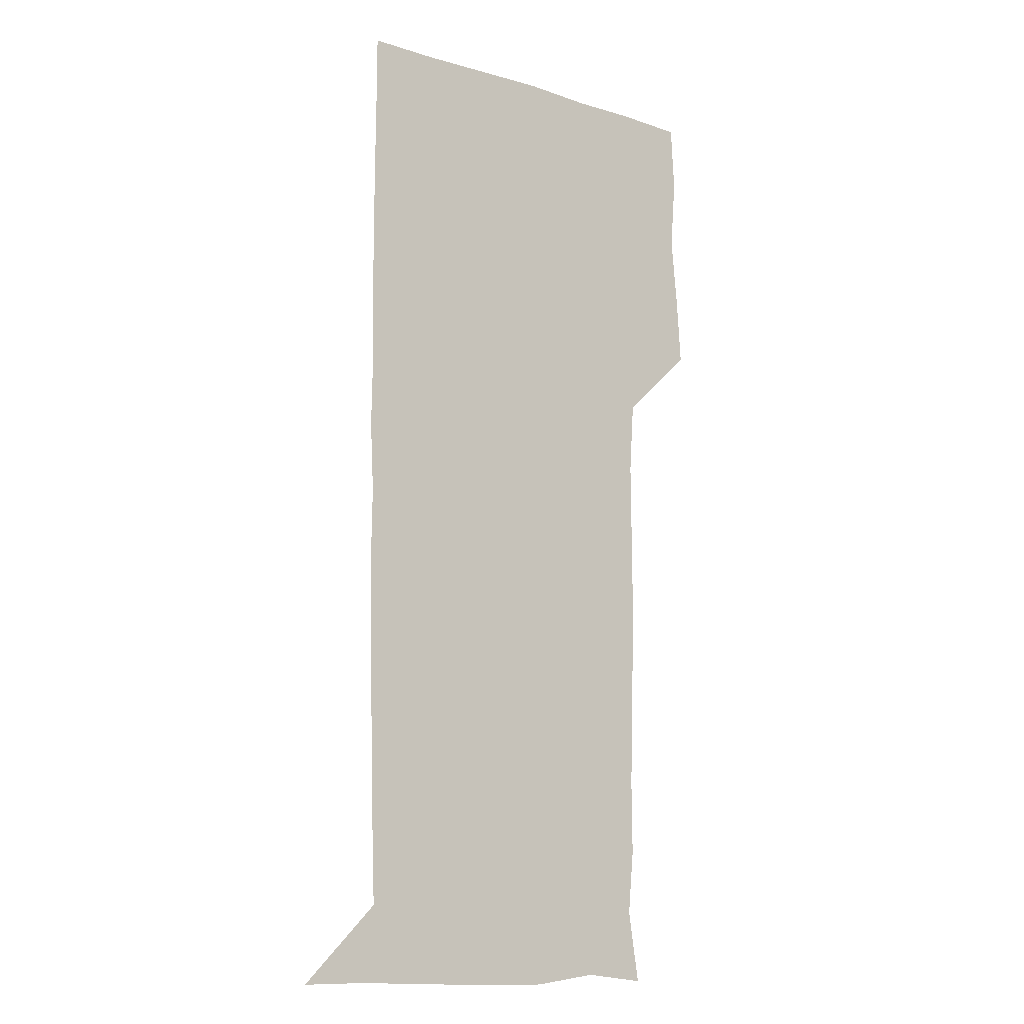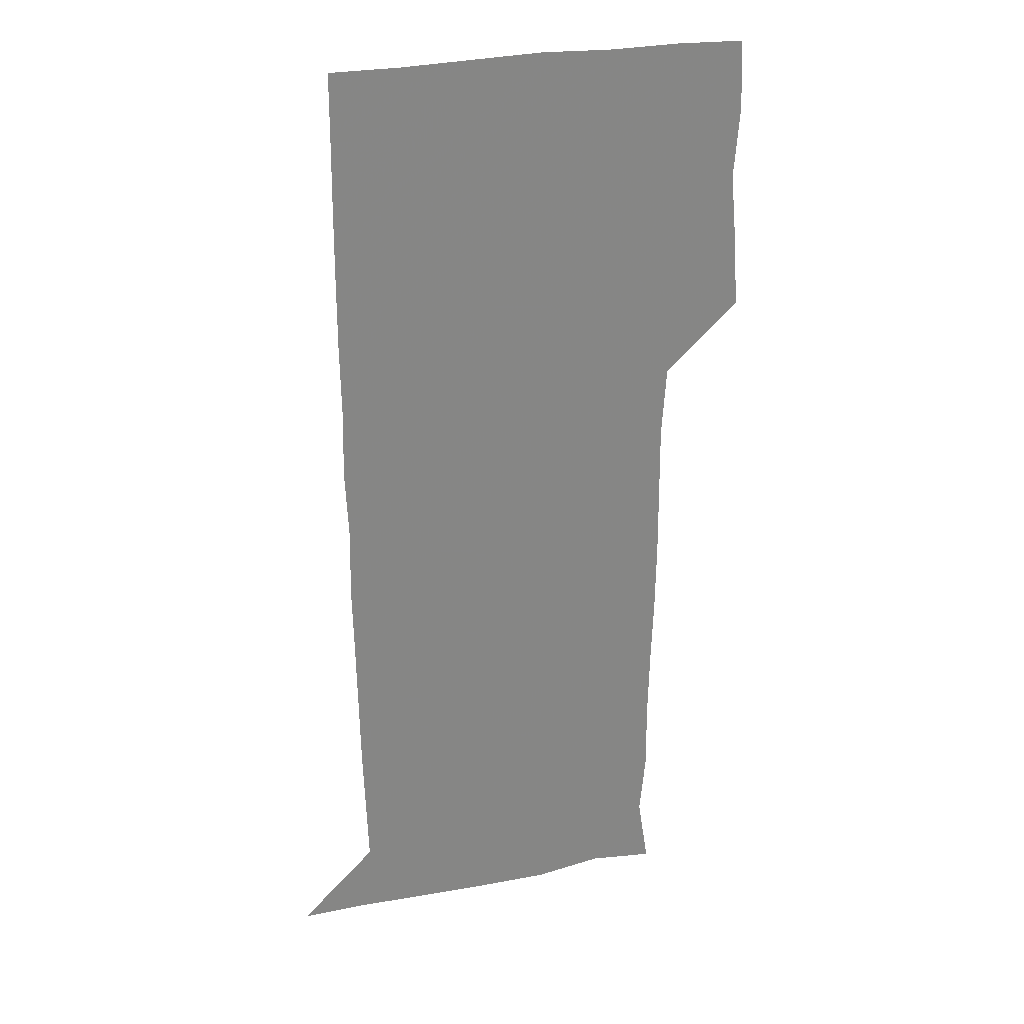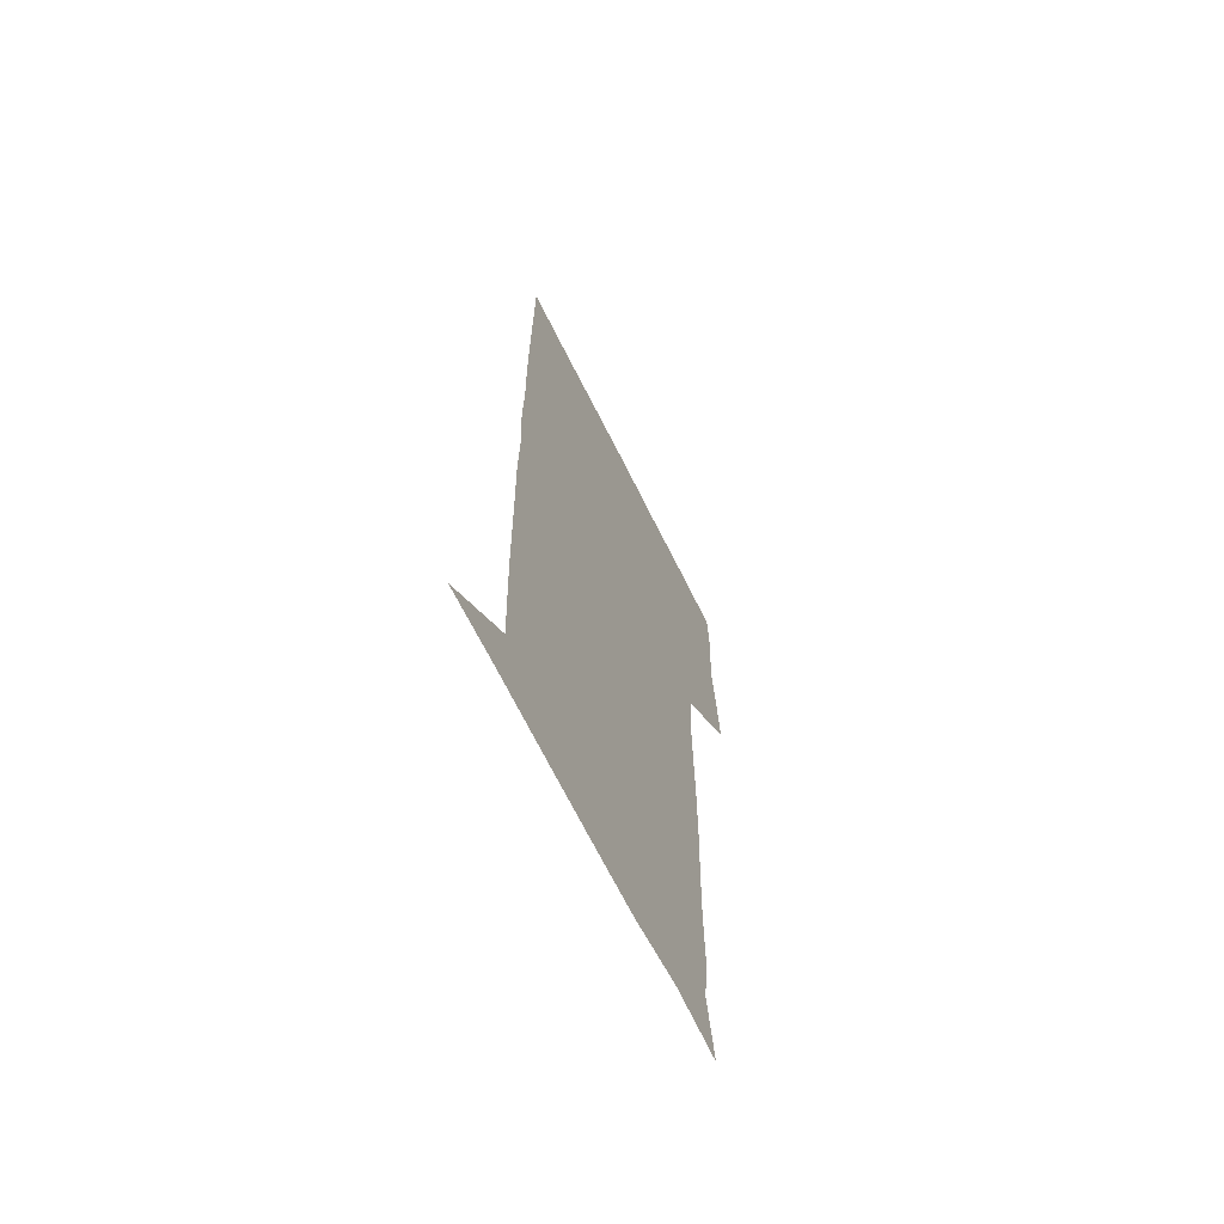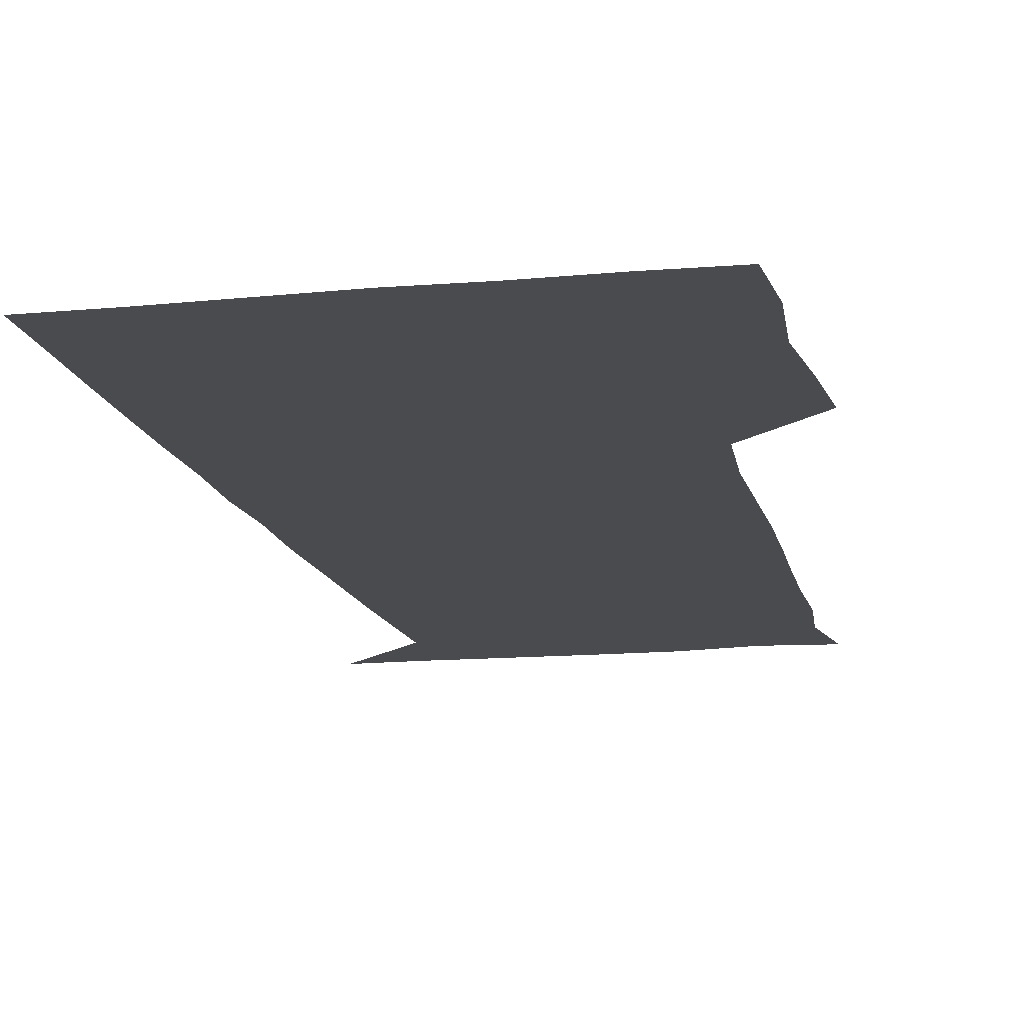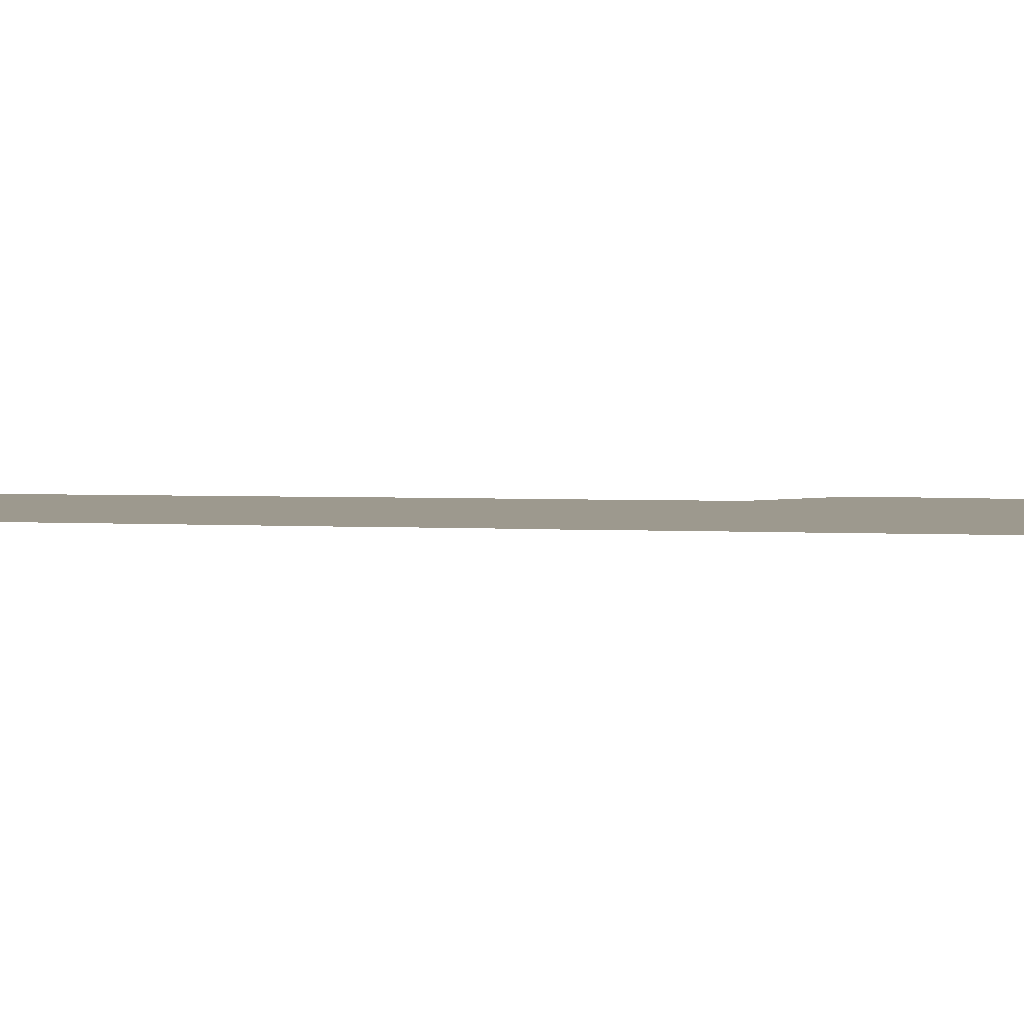
<metadata>
{"format":"obj","ext":"obj","renderer":"f3d","projection":"perspective","resolution":1024,"background":"white","views":[{"elev":-11.2,"azim":142.7,"up":"+Y"},{"elev":27.7,"azim":162.7,"up":"+Y"},{"elev":-67.7,"azim":116.5,"up":"+Y"},{"elev":-14.2,"azim":-167.8,"up":"+Z"},{"elev":3.3,"azim":101.0,"up":"+Z"}]}
</metadata>
<code>
v 476.7 450.1 0
v 478.7 479.2 0
v 481.6 510.3 0
v 479.2 541.3 0
v 480.8 570.3 0
v 510 146.5 0
v 514.9 177.6 0
v 512.3 205.2 0
v 512.6 236.3 0
v 511.9 267.3 0
v 510.9 297.5 0
v 510.4 327.6 0
v 510.6 358 0
v 510.9 389.5 0
v 508.9 420.4 0
v 512.5 451.5 0
v 510.8 480.9 0
v 512.6 510.6 0
v 512.7 540 0
v 510.1 571.3 0
v 538.4 149.9 0
v 543 182.3 0
v 544.2 213.3 0
v 543.6 242.6 0
v 542.7 271.8 0
v 542.6 301.8 0
v 542.4 331.7 0
v 541.9 361.4 0
v 541.6 391.5 0
v 542.4 422.1 0
v 542.9 451.9 0
v 542.6 481.3 0
v 542.6 510.5 0
v 543.2 539 0
v 540.3 571.1 0
v 567.7 146.3 0
v 571.4 183.2 0
v 573 216.8 0
v 572.4 244 0
v 572.2 273.5 0
v 572 303.1 0
v 571.9 332.8 0
v 571.9 362.8 0
v 572 392.7 0
v 571.9 422.3 0
v 572.3 452.1 0
v 571.7 481.3 0
v 571.9 510.6 0
v 571.8 539.6 0
v 570.1 572.3 0
v 599 146.7 0
v 600.6 185.7 0
v 600.9 214.5 0
v 600.9 242.9 0
v 600.9 274 0
v 600.9 302.8 0
v 601 334.2 0
v 601 363.2 0
v 601 392.4 0
v 601.1 421.9 0
v 601 452 0
v 601 481.3 0
v 601.1 510.7 0
v 601.1 539.3 0
v 600.3 571.5 0
v 631.1 147.8 0
v 629.3 182.5 0
v 629.1 213.8 0
v 629.4 243.1 0
v 629.6 273 0
v 630 302.3 0
v 629.7 333 0
v 629.7 362.7 0
v 630.2 391.9 0
v 630.5 421.6 0
v 630.3 451.7 0
v 630.4 481.2 0
v 630.6 510.8 0
v 630.5 540.4 0
v 630.8 570.8 0
v 661.4 149 0
v 656.9 181 0
v 657.9 209.4 0
v 658.9 239 0
v 659.5 269.2 0
v 660 299.1 0
v 660.7 329 0
v 660.2 360.1 0
v 661.6 389.7 0
v 661 420.4 0
v 661.6 450.5 0
v 661.6 480.8 0
v 661.5 511 0
v 661.2 541.1 0
v 661 570.9 0
v 690 148.9 0
v 691 571 0
v 691 601 0
f 15 16 1
f 1 16 2
f 16 17 2
f 2 17 3
f 17 18 3
f 3 18 4
f 18 19 4
f 4 19 5
f 19 20 5
f 6 21 7
f 21 22 7
f 7 22 8
f 22 23 8
f 8 23 9
f 23 24 9
f 9 24 10
f 24 25 10
f 10 25 11
f 25 26 11
f 11 26 12
f 26 27 12
f 12 27 13
f 27 28 13
f 13 28 14
f 28 29 14
f 14 29 15
f 29 30 15
f 15 30 16
f 30 31 16
f 16 31 17
f 31 32 17
f 17 32 18
f 32 33 18
f 18 33 19
f 33 34 19
f 19 34 20
f 34 35 20
f 21 36 22
f 36 37 22
f 22 37 23
f 37 38 23
f 23 38 24
f 38 39 24
f 24 39 25
f 39 40 25
f 25 40 26
f 40 41 26
f 26 41 27
f 41 42 27
f 27 42 28
f 42 43 28
f 28 43 29
f 43 44 29
f 29 44 30
f 44 45 30
f 30 45 31
f 45 46 31
f 31 46 32
f 46 47 32
f 32 47 33
f 47 48 33
f 33 48 34
f 48 49 34
f 34 49 35
f 49 50 35
f 36 51 37
f 51 52 37
f 37 52 38
f 52 53 38
f 38 53 39
f 53 54 39
f 39 54 40
f 54 55 40
f 40 55 41
f 55 56 41
f 41 56 42
f 56 57 42
f 42 57 43
f 57 58 43
f 43 58 44
f 58 59 44
f 44 59 45
f 59 60 45
f 45 60 46
f 60 61 46
f 46 61 47
f 61 62 47
f 47 62 48
f 62 63 48
f 48 63 49
f 63 64 49
f 49 64 50
f 64 65 50
f 51 66 52
f 66 67 52
f 52 67 53
f 67 68 53
f 53 68 54
f 68 69 54
f 54 69 55
f 69 70 55
f 55 70 56
f 70 71 56
f 56 71 57
f 71 72 57
f 57 72 58
f 72 73 58
f 58 73 59
f 73 74 59
f 59 74 60
f 74 75 60
f 60 75 61
f 75 76 61
f 61 76 62
f 76 77 62
f 62 77 63
f 77 78 63
f 63 78 64
f 78 79 64
f 64 79 65
f 79 80 65
f 66 81 67
f 81 82 67
f 67 82 68
f 82 83 68
f 68 83 69
f 83 84 69
f 69 84 70
f 84 85 70
f 70 85 71
f 85 86 71
f 71 86 72
f 86 87 72
f 72 87 73
f 87 88 73
f 73 88 74
f 88 89 74
f 74 89 75
f 89 90 75
f 75 90 76
f 90 91 76
f 76 91 77
f 91 92 77
f 77 92 78
f 92 93 78
f 78 93 79
f 93 94 79
f 79 94 80
f 94 95 80
f 81 96 82

</code>
